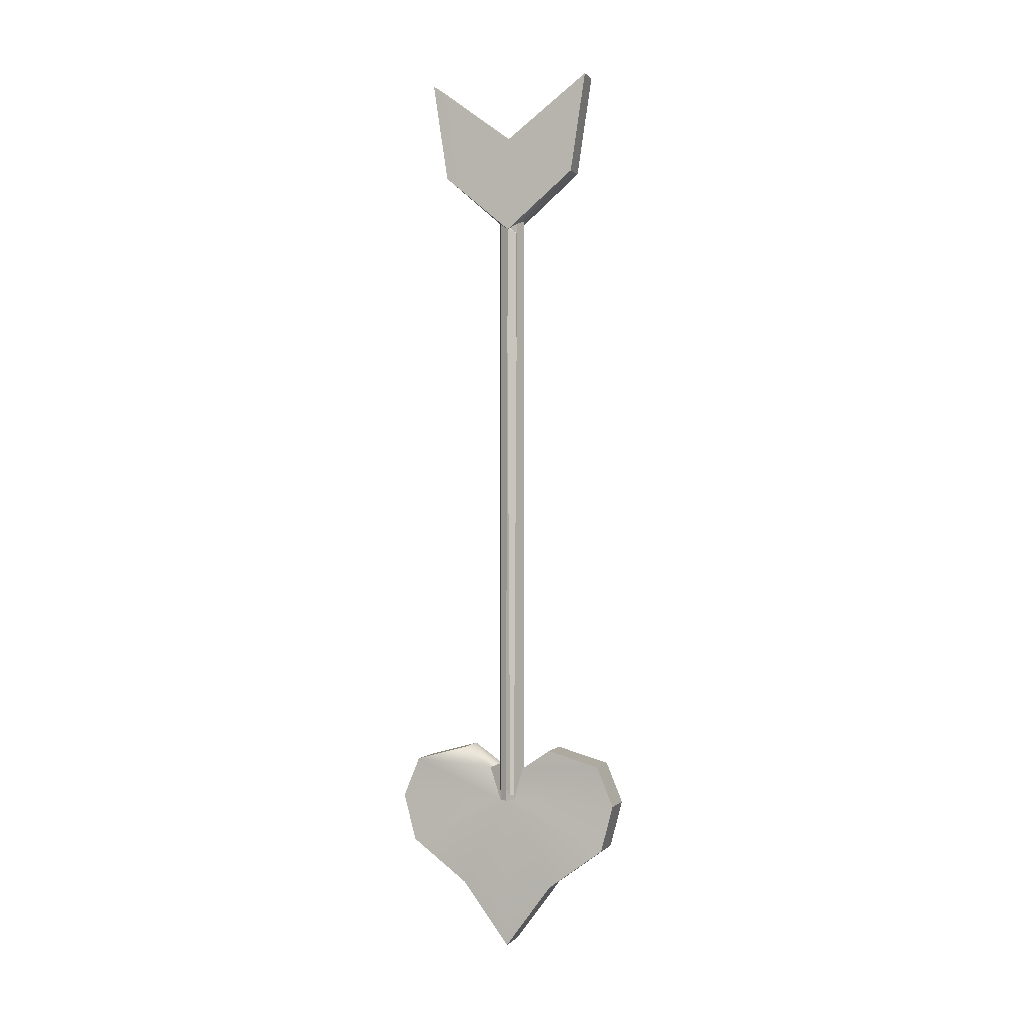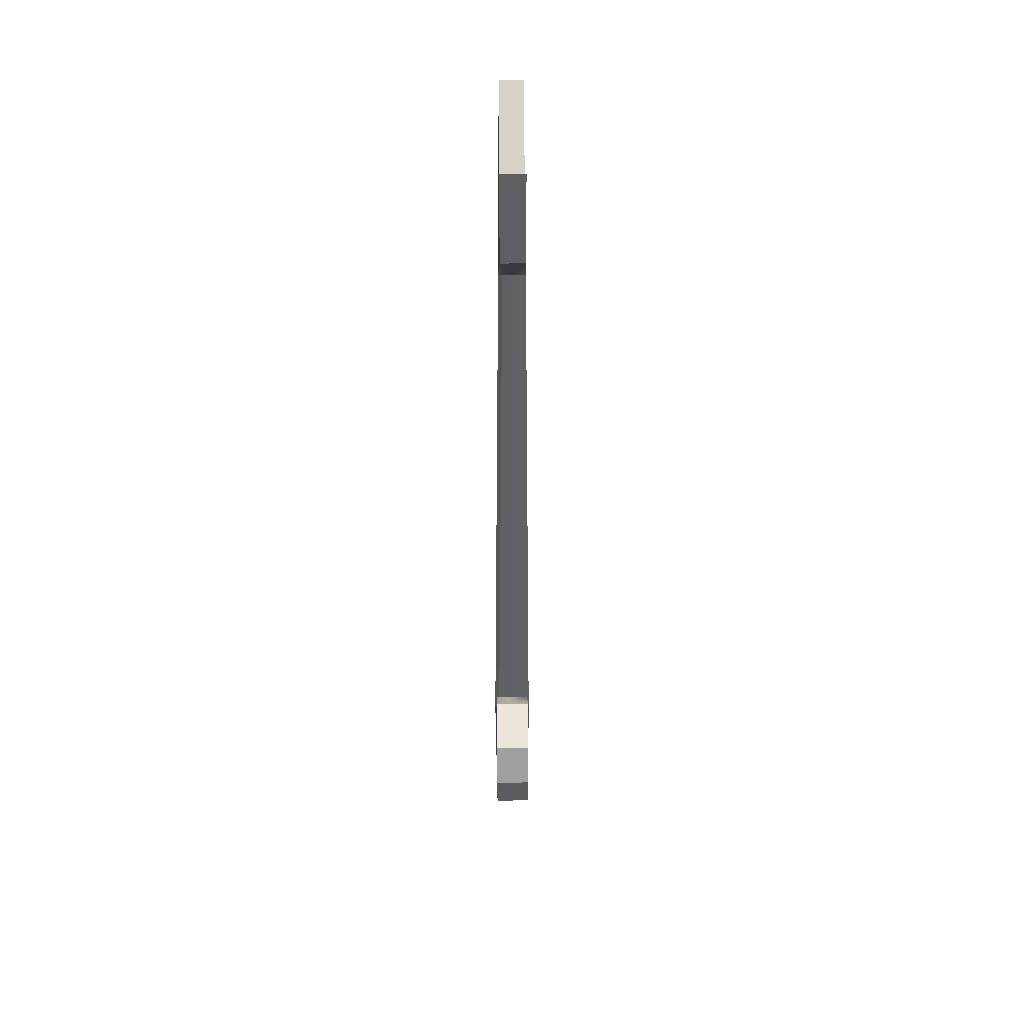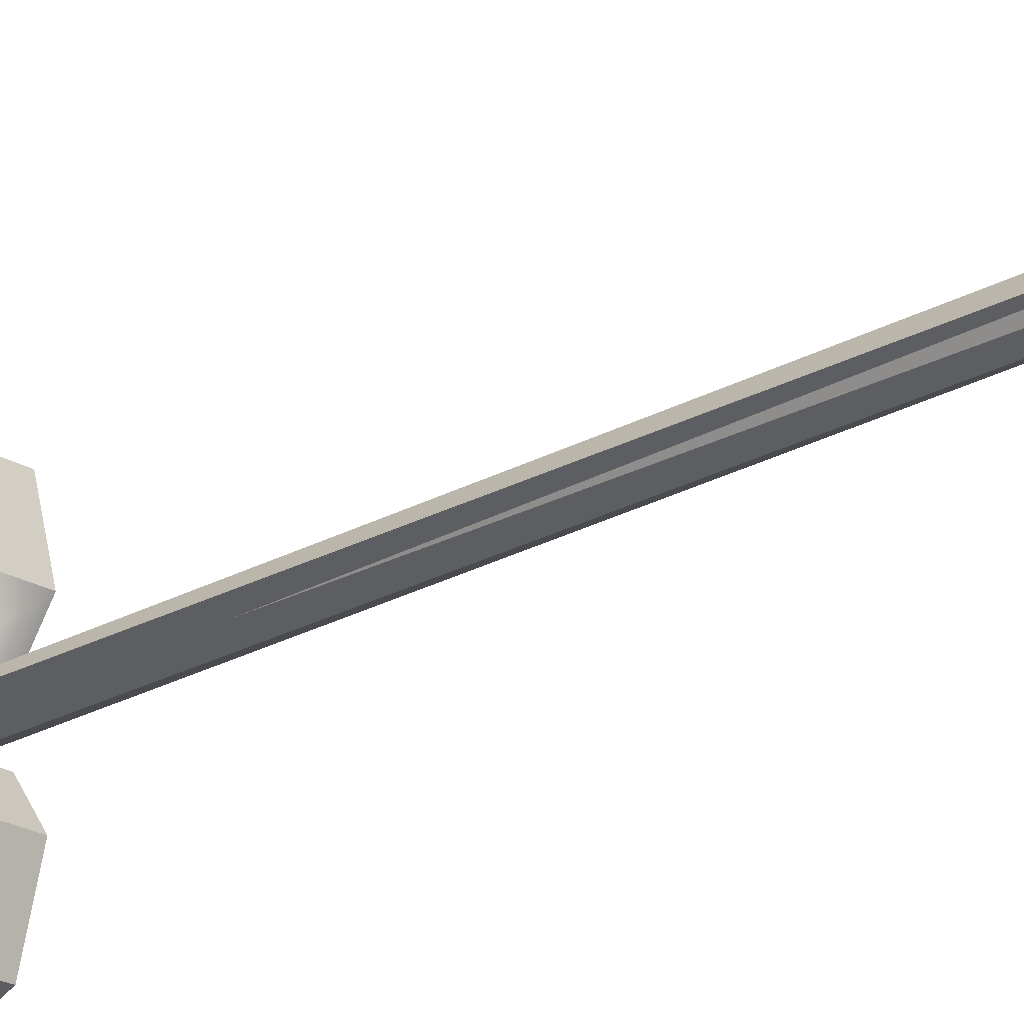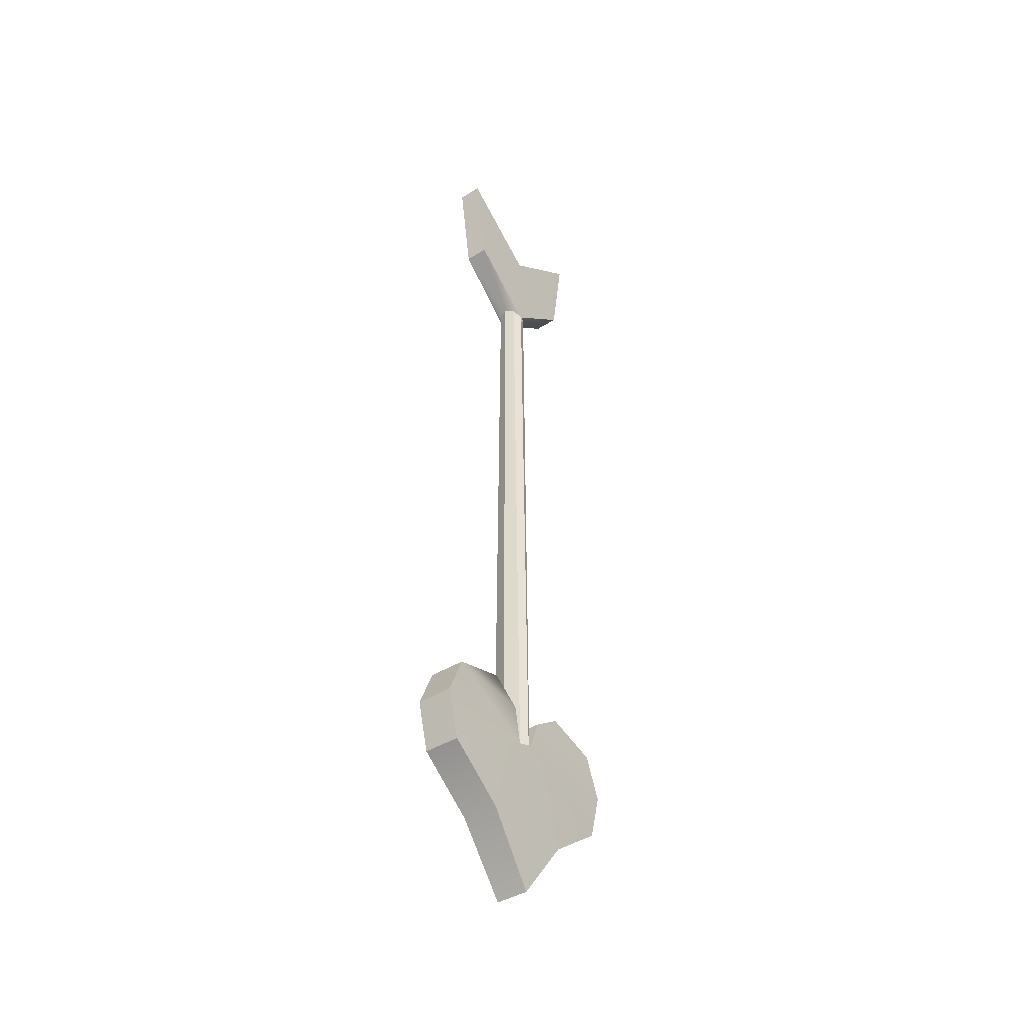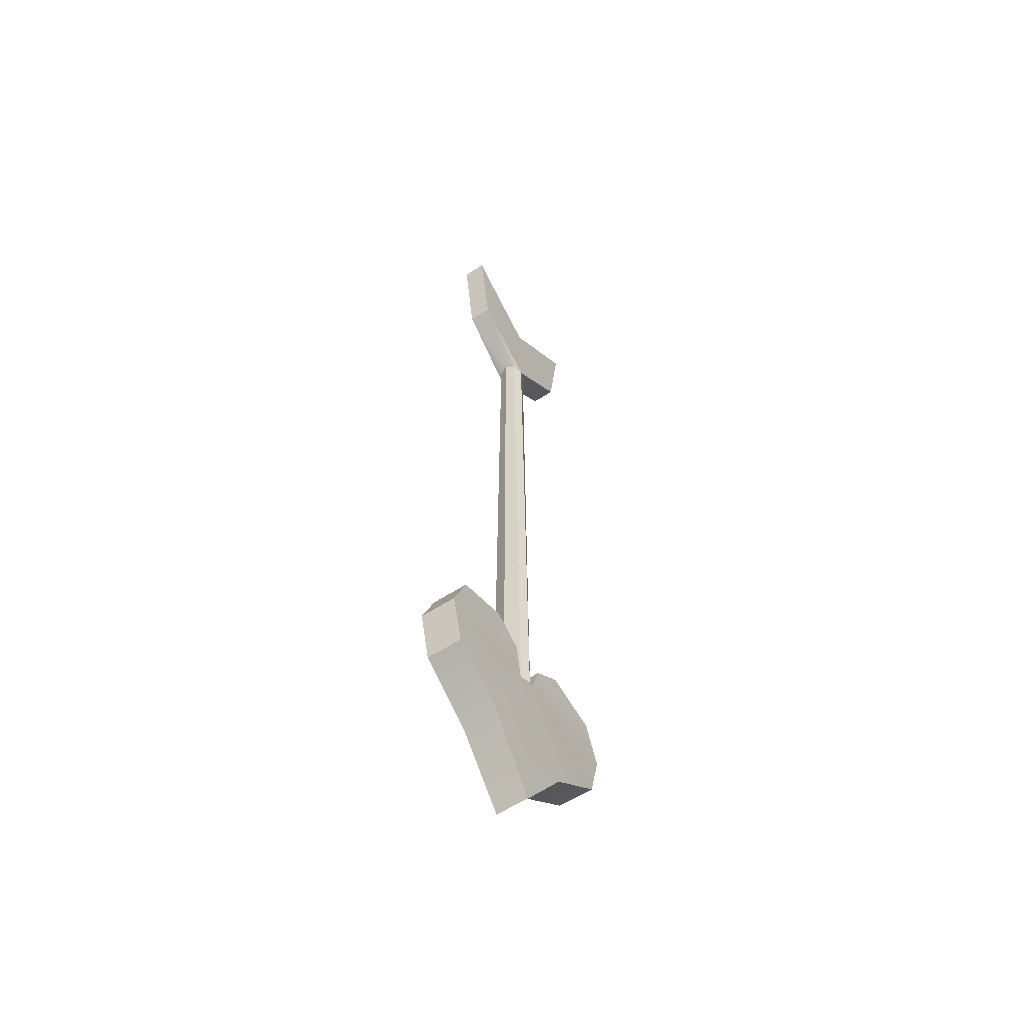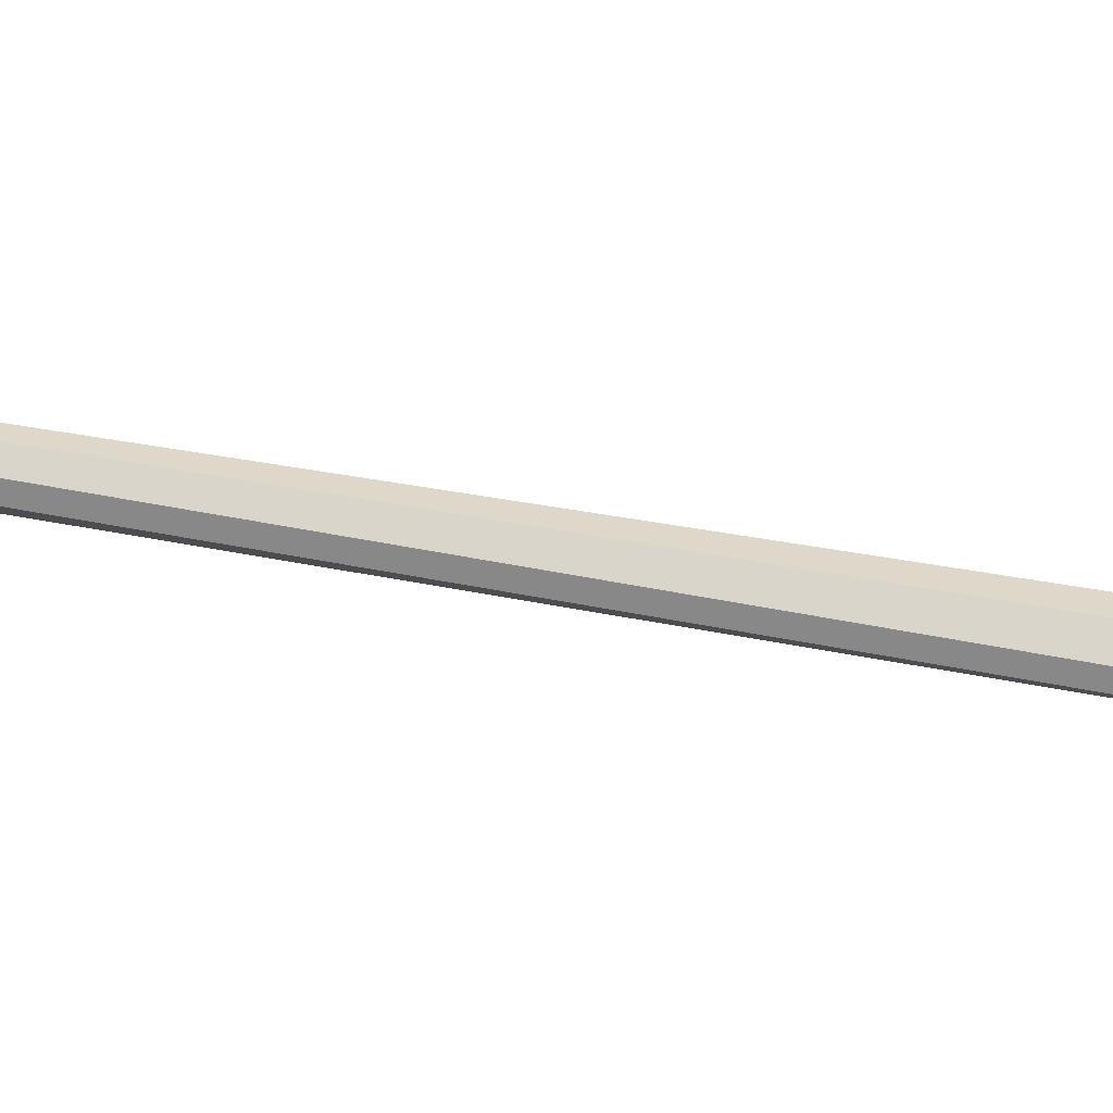
<metadata>
{"format":"obj","ext":"obj","renderer":"f3d","projection":"perspective","resolution":1024,"background":"white","views":[{"elev":-0.0,"azim":-70.4,"up":"+Z"},{"elev":41.2,"azim":179.5,"up":"+Z"},{"elev":-22.7,"azim":-45.6,"up":"+Y"},{"elev":-41.6,"azim":-142.9,"up":"+Z"},{"elev":-57.2,"azim":34.3,"up":"+Z"},{"elev":52.1,"azim":101.4,"up":"+Y"}]}
</metadata>
<code>
g mui_ten
v 0.004647 0.02761 0.142
v 0.005248 -3.815e-08 0.119
v 0.005244 8.812e-06 0.119
v 0.005244 8.812e-06 0.119
v 0.005248 -3.815e-08 0.119
v 0.004647 -0.02759 0.142
v -0.006985 0.01892 -0.1563
v -0.006297 0 -0.1819
v 0.006297 0 -0.1819
v 0.006985 0.01892 -0.1563
v 0.006985 0.0414 -0.1398
v -0.006985 0.0414 -0.1398
v 0.006985 0.04632 -0.1212
v -0.006984 0.04632 -0.1212
v -0.006985 0.0414 -0.1398
v 0.006985 0.0414 -0.1398
v -0.006297 0 -0.1819
v 0.006985 -0.01892 -0.1563
v 0.006297 0 -0.1819
v -0.006985 -0.01892 -0.1563
v -0.006985 -0.0414 -0.1398
v 0.006985 -0.0414 -0.1398
v 0.006985 0.03971 -0.1052
v 0.006985 0.00706 -0.1074
v 0.006985 0.01872 -0.0994
v 0.006014 0.002938 -0.1209
v 0.006985 0.04632 -0.1212
v 0.006985 0.0414 -0.1398
v 0.00783 0 -0.121
v 0.006985 0.01892 -0.1563
v 0.006297 0 -0.1819
v 0.006985 -0.01892 -0.1563
v 0.006985 -0.0414 -0.1398
v 0.006014 -0.002938 -0.1209
v 0.006984 -0.04632 -0.1212
v 0.006985 -0.03971 -0.1052
v 0.006985 -0.00706 -0.1074
v 0.006985 -0.01872 -0.0994
v 0.006985 0.03971 -0.1052
v -0.006985 0.03971 -0.1052
v -0.006984 0.04632 -0.1212
v 0.006985 0.04632 -0.1212
v -0.006985 0.03971 -0.1052
v -0.006985 0.01872 -0.0994
v -0.006985 0.00706 -0.1074
v -0.006014 0.002938 -0.1209
v -0.006984 0.04632 -0.1212
v -0.006985 0.0414 -0.1398
v -0.00783 0 -0.121
v -0.006985 0.01892 -0.1563
v -0.006297 0 -0.1819
v -0.006985 -0.01892 -0.1563
v -0.006985 -0.0414 -0.1398
v -0.006014 -0.002938 -0.1209
v -0.006985 -0.04632 -0.1212
v -0.006985 -0.03971 -0.1052
v -0.006985 -0.00706 -0.1074
v -0.006985 -0.01872 -0.0994
v -0.006985 0.01872 -0.0994
v -0.006985 0.03971 -0.1052
v 0.006985 0.03971 -0.1052
v 0.006985 0.01872 -0.0994
v -0.006985 0.00706 -0.1074
v -0.006985 0.01872 -0.0994
v 0.006985 0.01872 -0.0994
v 0.006985 0.00706 -0.1074
v -0.006985 -0.01872 -0.0994
v -0.006985 -0.00706 -0.1074
v 0.006985 -0.00706 -0.1074
v 0.006985 -0.01872 -0.0994
v 0.006985 -0.0414 -0.1398
v -0.006985 -0.0414 -0.1398
v -0.006985 -0.04632 -0.1212
v 0.006984 -0.04632 -0.1212
v -0.006985 -0.03971 -0.1052
v -0.006985 -0.01872 -0.0994
v 0.006985 -0.01872 -0.0994
v 0.006985 -0.03971 -0.1052
v 0.006984 -0.04632 -0.1212
v -0.006985 -0.04632 -0.1212
v -0.006985 -0.03971 -0.1052
v 0.006985 -0.03971 -0.1052
v 0.003711 0.003711 0.1213
v 0 0.005248 0.1226
v 0 0.005248 -0.1134
v 0.006014 0.002938 -0.1209
v 0 0.005248 0.1226
v -0.003711 0.003711 0.1213
v -0.006014 0.002938 -0.1209
v 0 0.005248 -0.1134
v 0 -0.005248 0.1227
v 0.003711 -0.003711 0.1213
v 0.006014 -0.002938 -0.1209
v 0 -0.005248 -0.1134
v -0.003711 -0.003711 0.1213
v 0 -0.005248 0.1227
v 0 -0.005248 -0.1134
v -0.006014 -0.002938 -0.1209
v 0.004647 0.03374 0.1819
v 0.004647 0.02761 0.142
v 0.005244 8.812e-06 0.119
v 0.004647 8.812e-06 0.1568
v 0.004647 -0.03373 0.1819
v 0.004647 -0.02759 0.142
v -0.006014 0.002938 -0.1209
v -0.006985 0.00706 -0.1074
v 0 0.005248 -0.1134
v 0.006014 0.002938 -0.1209
v 0.006985 0.00706 -0.1074
v 0.004647 0.02761 0.142
v 0.004647 0.03374 0.1819
v -0.004647 0.03374 0.1819
v -0.004647 0.02761 0.142
v -0.004647 0.02761 0.142
v -0.004647 0.03374 0.1819
v -0.004647 8.812e-06 0.1568
v -0.005244 8.812e-06 0.119
v -0.004647 -0.02759 0.142
v -0.004647 -0.03373 0.1819
v -0.004647 0.03374 0.1819
v 0.004647 0.03374 0.1819
v 0.004647 8.812e-06 0.1568
v -0.004647 8.812e-06 0.1568
v 0 -0.005248 -0.1134
v 0.006014 -0.002938 -0.1209
v 0.006985 -0.00706 -0.1074
v -0.006985 -0.00706 -0.1074
v -0.006014 -0.002938 -0.1209
v -0.004647 -0.03373 0.1819
v -0.004647 8.812e-06 0.1568
v 0.004647 8.812e-06 0.1568
v 0.004647 -0.03373 0.1819
v 0.004647 -0.02759 0.142
v -0.004647 -0.02759 0.142
v -0.004647 -0.03373 0.1819
v 0.004647 -0.03373 0.1819
v 0.00783 0 -0.121
v 0.006014 -0.002938 -0.1209
v 0.003711 -0.003711 0.1213
v 0.005248 -3.815e-08 0.119
v 0.006014 0.002938 -0.1209
v 0.00783 0 -0.121
v 0.005248 -3.815e-08 0.119
v 0.003711 0.003711 0.1213
v -0.005244 8.812e-06 0.119
v -0.005248 -3.815e-08 0.119
v -0.00783 0 -0.121
v -0.006014 0.002938 -0.1209
v -0.003711 0.003711 0.1213
v 0.004647 0.02761 0.142
v 0.003711 0.003711 0.1213
v 0.005248 -3.815e-08 0.119
v 0 0.005248 0.1226
v -0.004647 0.02761 0.142
v -0.003711 0.003711 0.1213
v -0.005244 8.812e-06 0.119
v -0.003711 -0.003711 0.1213
v -0.005244 8.812e-06 0.119
v -0.004647 -0.02759 0.142
v 0 -0.005248 0.1227
v 0.004647 -0.02759 0.142
v 0.003711 -0.003711 0.1213
v 0.005248 -3.815e-08 0.119
g mui_ten_0
f 3 2 1
f 6 5 4
f 9 8 7
f 10 9 7
f 10 7 11
f 7 12 11
f 15 14 13
f 16 15 13
f 19 18 17
f 18 20 17
f 21 20 18
f 22 21 18
f 25 24 23
f 23 24 26
f 27 23 26
f 27 26 28
f 26 29 28
f 30 28 29
f 31 30 29
f 31 29 32
f 33 32 29
f 29 34 33
f 34 35 33
f 36 35 34
f 37 36 34
f 38 36 37
f 41 40 39
f 42 41 39
f 45 44 43
f 46 45 43
f 47 46 43
f 47 48 46
f 48 49 46
f 48 50 49
f 50 51 49
f 49 51 52
f 52 53 49
f 49 53 54
f 53 55 54
f 54 55 56
f 57 54 56
f 56 58 57
f 61 60 59
f 62 61 59
f 65 64 63
f 66 65 63
f 69 68 67
f 70 69 67
f 73 72 71
f 74 73 71
f 77 76 75
f 78 77 75
f 81 80 79
f 82 81 79
f 85 84 83
f 86 85 83
f 89 88 87
f 90 89 87
f 93 92 91
f 94 93 91
f 97 96 95
f 98 97 95
f 101 100 99
f 102 101 99
f 101 102 103
f 104 101 103
f 107 106 105
f 107 108 106
f 108 109 106
f 112 111 110
f 113 112 110
f 116 115 114
f 117 116 114
f 116 117 118
f 119 116 118
f 122 121 120
f 123 122 120
f 126 125 124
f 126 124 127
f 124 128 127
f 131 130 129
f 132 131 129
f 135 134 133
f 136 135 133
f 139 138 137
f 140 139 137
f 143 142 141
f 144 143 141
f 147 146 145
f 145 148 147
f 145 149 148
f 152 151 150
f 151 153 150
f 153 154 150
f 153 155 154
f 155 156 154
f 159 158 157
f 159 157 160
f 159 160 161
f 160 162 161
f 162 163 161

</code>
